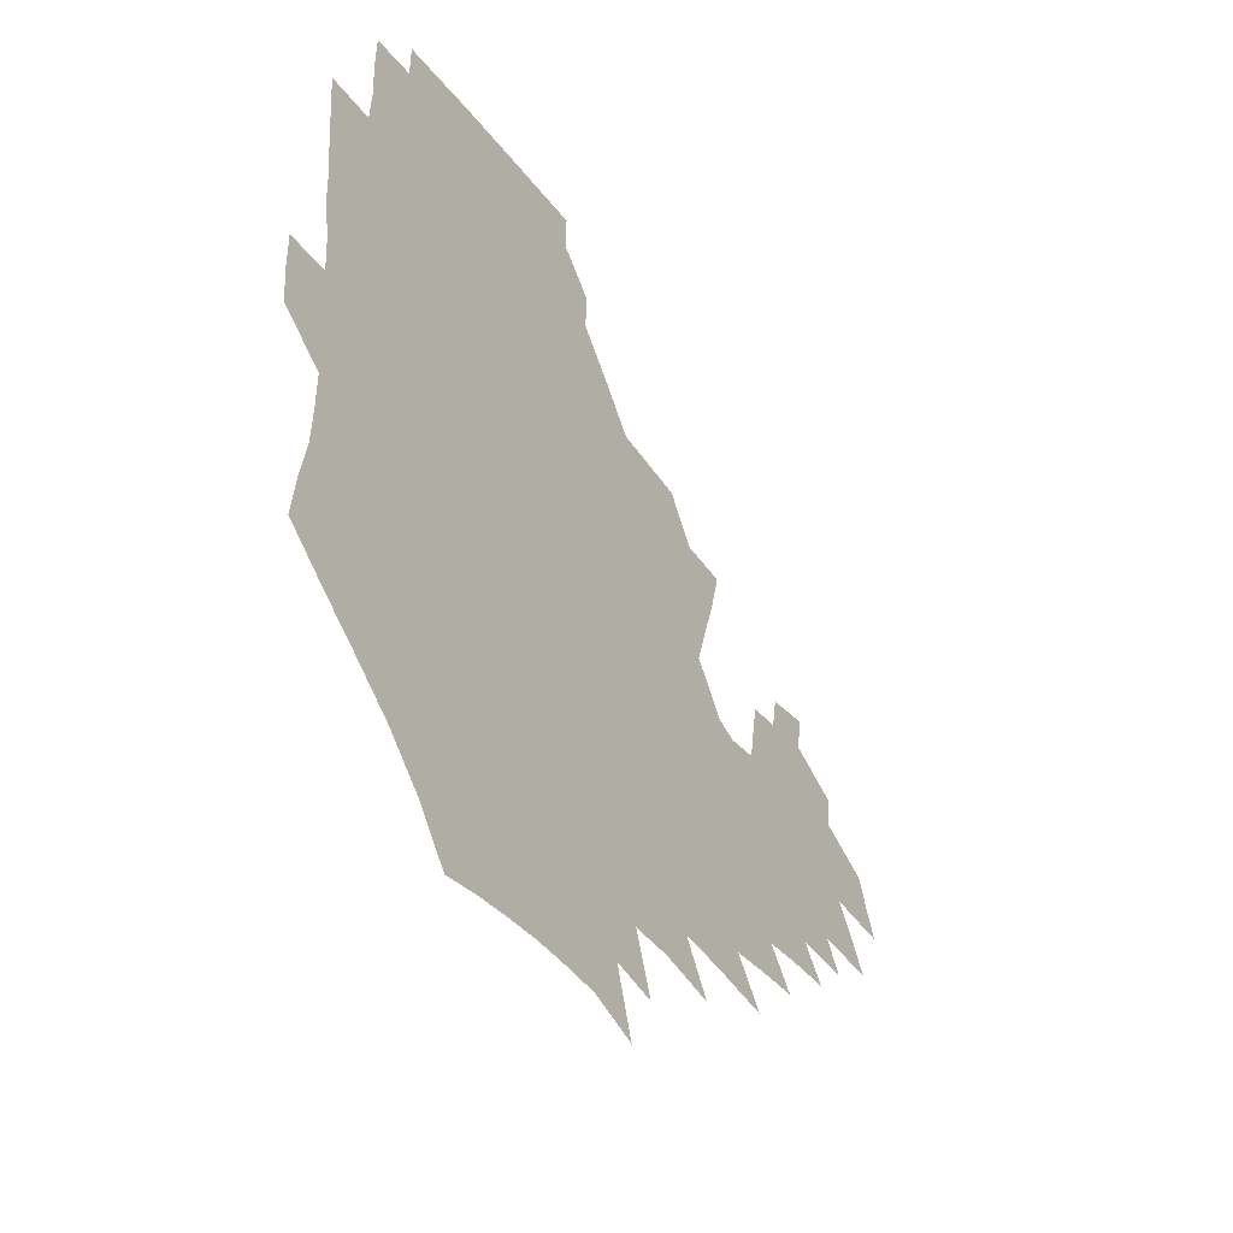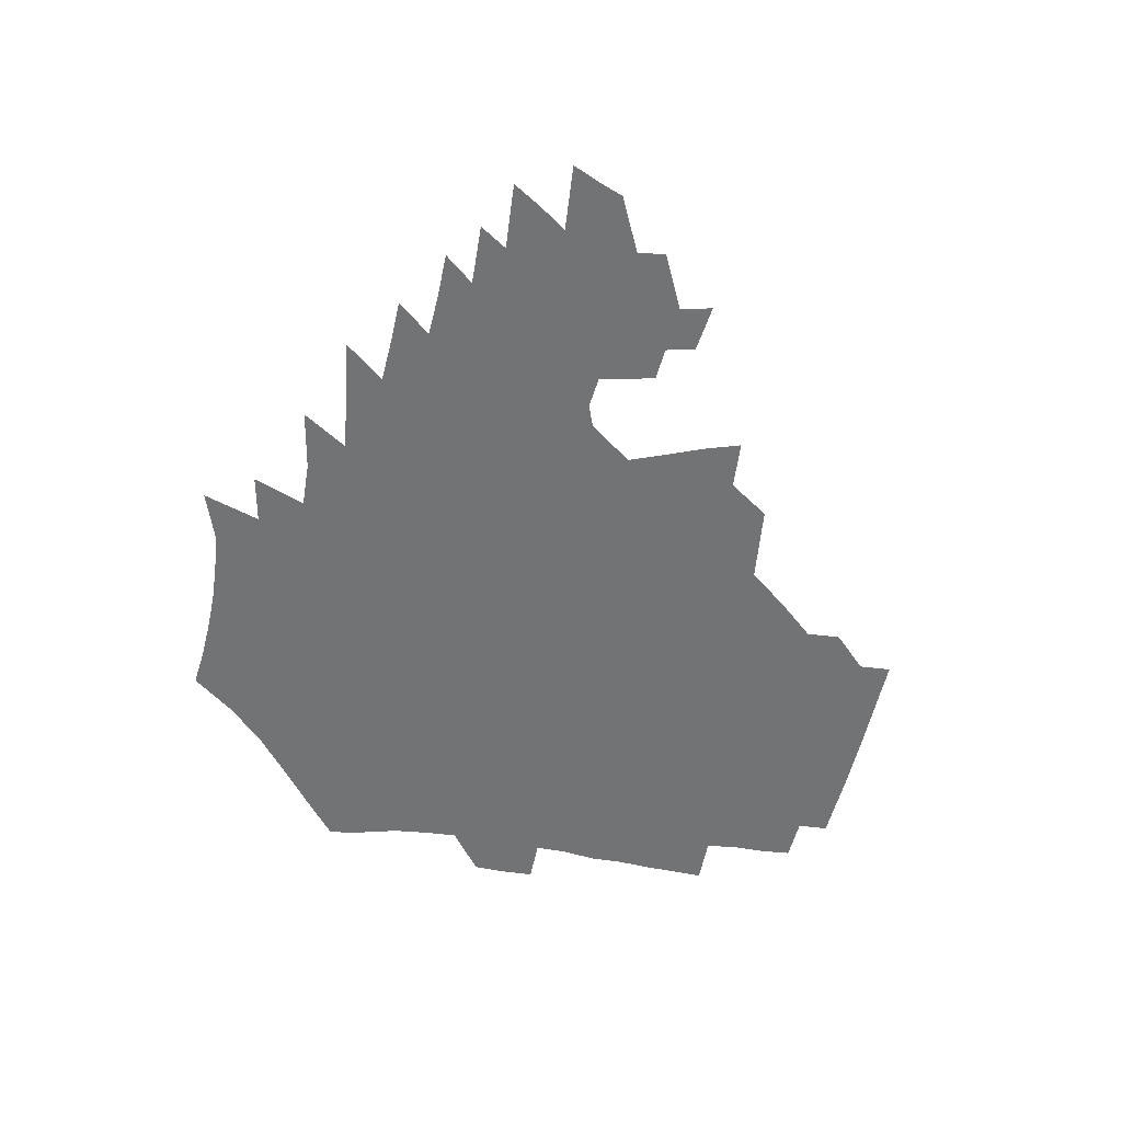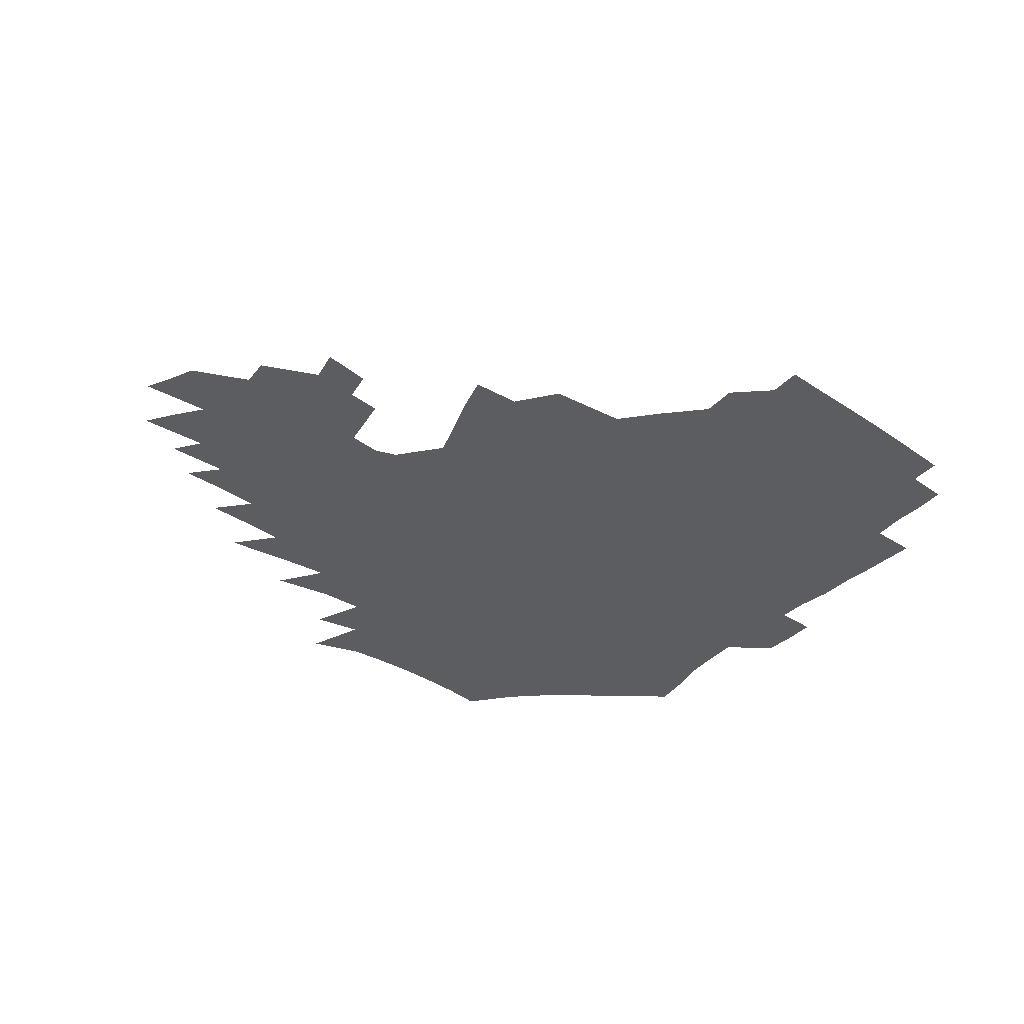
<metadata>
{"format":"obj","ext":"obj","renderer":"f3d","projection":"perspective","resolution":1024,"background":"white","views":[{"elev":-38.7,"azim":-59.1,"up":"+Y"},{"elev":-55.9,"azim":80.7,"up":"+Z"},{"elev":-36.2,"azim":141.9,"up":"+Z"}]}
</metadata>
<code>
v 187.9 253.8 0
v 187 268.4 0
v 187.3 282.8 0
v 199.6 175.9 0
v 202.1 192 0
v 206 208.7 0
v 207.2 224.4 0
v 207.8 239.7 0
v 206.6 254.4 0
v 206.6 269 0
v 206.4 283.5 0
v 205.9 298.2 0
v 203.6 313.1 0
v 203.6 327.7 0
v 202.3 342.3 0
v 201.6 356.6 0
v 200.8 370.5 0
v 217.5 162.5 0
v 218.8 178.2 0
v 222 194.7 0
v 224.1 210.5 0
v 227.3 226.3 0
v 228.2 240.9 0
v 225.8 255.4 0
v 225.5 270 0
v 224.9 284.5 0
v 224.4 299.2 0
v 223.8 313.8 0
v 222.6 328.5 0
v 222.6 343 0
v 223 357.2 0
v 222.1 371.1 0
v 223.4 385.3 0
v 223 399.4 0
v 223.8 413.3 0
v 236.3 148.8 0
v 235.7 164.2 0
v 238 180.5 0
v 239.3 196.2 0
v 241 211.6 0
v 242.4 226.7 0
v 244.8 241.9 0
v 242.7 256.2 0
v 241.3 270.7 0
v 240.7 285.3 0
v 241.8 300 0
v 240.3 314.7 0
v 239.9 329.5 0
v 240.7 344.1 0
v 240.9 358.4 0
v 240.6 372.8 0
v 241.3 387 0
v 241.9 401.2 0
v 243.1 415.1 0
v 243.6 428.9 0
v 255 134.7 0
v 255.8 151.5 0
v 256 167.3 0
v 256.3 182.7 0
v 257.2 198.1 0
v 257.7 213 0
v 258.1 227.7 0
v 259 242.4 0
v 258.2 256.8 0
v 257.2 271.3 0
v 256.7 286 0
v 256 300.8 0
v 255.9 315.6 0
v 256.7 330.3 0
v 256.8 344.9 0
v 257.3 359.5 0
v 257.1 373.9 0
v 257.5 388.4 0
v 258.6 402.6 0
v 259.5 416.6 0
v 260.5 430.4 0
v 271.8 119 0
v 274.1 138.6 0
v 273.9 154.4 0
v 273.3 169.6 0
v 273.7 184.9 0
v 273.2 199.5 0
v 273.7 214.2 0
v 273.7 228.6 0
v 273.6 242.9 0
v 272.5 257.3 0
v 271.6 271.9 0
v 270.9 286.6 0
v 271 301.3 0
v 271 316.1 0
v 271.6 331 0
v 271.7 345.7 0
v 271.5 360.3 0
v 272.6 375 0
v 272.8 389.4 0
v 274.5 403.9 0
v 274.7 417.9 0
v 276.3 431.8 0
v 287.3 100.1 0
v 289.4 122.9 0
v 289.9 140.7 0
v 289.3 156.2 0
v 289.6 171.9 0
v 289.1 186.4 0
v 288.9 200.9 0
v 288.7 215.2 0
v 288.9 229.4 0
v 287.9 243.4 0
v 287 257.7 0
v 285.9 272.3 0
v 286 286.9 0
v 285.6 301.7 0
v 285.7 316.6 0
v 286.2 331.4 0
v 286.4 346.3 0
v 287.1 361.1 0
v 287.3 375.7 0
v 288.4 390.5 0
v 288.8 404.8 0
v 289.9 419 0
v 290.5 432.8 0
v 304.6 102.6 0
v 305.4 125.5 0
v 304.9 142.4 0
v 304.2 157.8 0
v 304 173.2 0
v 303.7 187.8 0
v 302.9 201.7 0
v 303.4 216.2 0
v 303.6 230 0
v 302.3 243.8 0
v 301.1 258 0
v 300.3 272.6 0
v 300.3 287.1 0
v 300 302.1 0
v 300.5 316.9 0
v 300.6 331.8 0
v 301.2 346.7 0
v 301.7 361.5 0
v 302.1 376.2 0
v 302.9 391.1 0
v 303.2 405.4 0
v 304.3 419.8 0
v 304.8 433.6 0
v 321.5 104.1 0
v 320.4 126 0
v 319.4 143.1 0
v 318.6 159.1 0
v 318 174.5 0
v 317.5 188.9 0
v 317.1 203.1 0
v 317.1 217 0
v 317.2 230.6 0
v 316.4 243.9 0
v 315.5 257.9 0
v 314.6 272.6 0
v 314.3 287.4 0
v 314.3 302.3 0
v 314.7 317.1 0
v 315.2 331.9 0
v 315.7 346.8 0
v 316.4 361.7 0
v 316.8 376.5 0
v 317.5 391.6 0
v 318.1 406.1 0
v 318.7 420.4 0
v 319.2 434.4 0
v 338.4 105 0
v 335.7 126.1 0
v 334 143.2 0
v 332.6 159.7 0
v 331.6 175.5 0
v 330.8 189.6 0
v 330.3 203.7 0
v 330 217.4 0
v 330 231 0
v 329.6 244.1 0
v 329.2 257.7 0
v 328.5 272.6 0
v 328.2 287.9 0
v 328.5 302.3 0
v 329.1 316.9 0
v 329.8 331.8 0
v 330.4 346.8 0
v 331.1 361.7 0
v 331.8 376.7 0
v 332.4 391.8 0
v 333 406.5 0
v 333.5 421 0
v 333.9 435.1 0
v 355.5 104.9 0
v 351.4 126 0
v 348.7 143.8 0
v 346.8 159.7 0
v 345.1 175.8 0
v 344.1 190.2 0
v 343.3 204.2 0
v 342.9 218 0
v 342.6 231.3 0
v 342.5 244.3 0
v 342.3 257.8 0
v 342.1 272.3 0
v 342 287.4 0
v 342.7 301.9 0
v 343.5 316.5 0
v 344.6 331.3 0
v 345.3 346.4 0
v 346.3 361.5 0
v 347.2 376.6 0
v 347.9 391.8 0
v 348 406.9 0
v 348.7 421.5 0
v 349.2 436 0
v 373.3 104 0
v 368 125.4 0
v 363.9 144.1 0
v 361.1 160.3 0
v 358.6 176.4 0
v 357.6 190.2 0
v 356.4 204.5 0
v 355.6 218.3 0
v 355.1 231.7 0
v 355.1 244.5 0
v 355.2 257.6 0
v 355.5 271.8 0
v 356.1 286.2 0
v 356.9 300.8 0
v 358.1 315.6 0
v 359.4 330.7 0
v 360.6 345.7 0
v 361.8 360.9 0
v 363 376.2 0
v 363.8 391.6 0
v 364.3 407 0
v 396.2 96.74 0
v 387 122.8 0
v 379.7 144.6 0
v 375.8 160.8 0
v 372.9 176.4 0
v 370.6 191.4 0
v 369.5 204.8 0
v 368.1 218.9 0
v 367.5 231.9 0
v 367.4 244.6 0
v 367.9 257.5 0
v 368.7 271.1 0
v 369.8 285 0
v 371.1 299.3 0
v 372.6 314.3 0
v 374.2 329.5 0
v 376 344.7 0
v 377.5 359.9 0
v 379.2 375.4 0
v 408.7 119.2 0
v 399.3 142.7 0
v 391.3 161.4 0
v 387.6 176.5 0
v 385 191.1 0
v 382.4 205.5 0
v 380.5 219.3 0
v 379.8 232.1 0
v 379.9 244.5 0
v 380.5 257.1 0
v 381.6 270.2 0
v 383 283.7 0
v 384.9 298 0
v 386.9 312.8 0
v 389.2 328 0
v 391.3 343.1 0
v 393.7 358.4 0
v 419.8 142.7 0
v 410.4 160.3 0
v 405.3 175.1 0
v 401.5 189.8 0
v 397.4 204.6 0
v 394.7 218.5 0
v 394.4 231.2 0
v 393.6 244.1 0
v 393.6 256.8 0
v 394.9 269.5 0
v 396.7 282.8 0
v 398.6 296.6 0
v 401.5 311.2 0
v 403.9 326.1 0
v 406.9 341.3 0
v 410.8 357.2 0
v 447 138.6 0
v 433.5 158.5 0
v 423.9 174.4 0
v 420 188.2 0
v 414.1 203.3 0
v 408.9 218.1 0
v 408.1 230.7 0
v 407.6 243.3 0
v 408.2 255.9 0
v 409.1 268.6 0
v 410.4 281.5 0
v 412.8 294.9 0
v 416.6 309.3 0
v 419.4 324.1 0
v 423.2 339.6 0
v 428.2 356 0
v 458.2 156.6 0
v 448.2 172.1 0
v 441.1 186.3 0
v 433.4 201.4 0
v 425.4 217 0
v 422.4 230 0
v 421.3 242.5 0
v 422.6 254.6 0
v 423.5 267 0
v 424.8 279.6 0
v 428.6 292.5 0
v 432.8 306.9 0
v 436.9 322.3 0
v 441.3 338.1 0
v 485.8 153.6 0
v 470.9 171.4 0
v 461 185.7 0
v 454.1 199.3 0
v 444.9 214.8 0
v 439.3 228.5 0
v 437.7 240.7 0
v 438.5 252.6 0
v 439 264.6 0
v 442.4 276.2 0
v 446.9 287.8 0
v 452.4 303.9 0
v 458.4 320.8 0
v 463 337.4 0
v 490.1 173 0
v 479.1 187.1 0
v 470.4 200.4 0
v 464 213.2 0
v 456.6 227.1 0
v 453.4 239.1 0
v 454.9 249.7 0
v 457.4 259.9 0
v 462.2 268.6 0
v 510.2 174.1 0
v 496.8 189.1 0
v 487.3 201.9 0
v 477.9 215 0
v 472.1 226.8 0
v 468.2 238 0
v 467.4 248 0
v 468.7 257.1 0
v 472.2 265.3 0
v 515.7 190.6 0
v 506.4 202.9 0
v 498.7 214.8 0
v 491.6 226.3 0
v 487.6 237 0
v 484.8 247.1 0
v 484.5 256.9 0
v 486.5 267.2 0
v 488.7 279.3 0
v 491.1 292.2 0
v 536.2 191.5 0
v 524.8 204.5 0
v 520.5 215.6 0
v 512.9 227 0
v 508.7 237.8 0
v 506.6 248.7 0
v 505.6 259.7 0
v 504 270.5 0
v 504.2 281.8 0
v 505.9 294 0
v 508.4 307.1 0
v 552 204.5 0
v 543.7 216.6 0
v 537.5 228 0
v 532.3 239.2 0
v 529.7 250.2 0
v 527.6 261.4 0
v 526 272.8 0
v 526.9 284.5 0
v 526.7 296.4 0
v 529.7 310.6 0
v 573.8 215.6 0
v 565.4 228 0
v 556.3 240.3 0
v 553.5 251.2 0
v 551.3 262.1 0
v 550.7 272.9 0
v 551.9 285.5 0
v 586.2 239.1 0
v 580.6 250.7 0
v 575.7 262.1 0
f 8 9 1
f 1 9 2
f 9 10 2
f 2 10 3
f 10 11 3
f 18 19 4
f 4 19 5
f 19 20 5
f 5 20 6
f 20 21 6
f 6 21 7
f 21 22 7
f 7 22 8
f 22 23 8
f 8 23 9
f 23 24 9
f 9 24 10
f 24 25 10
f 10 25 11
f 25 26 11
f 11 26 12
f 26 27 12
f 12 27 13
f 27 28 13
f 13 28 14
f 28 29 14
f 14 29 15
f 29 30 15
f 15 30 16
f 30 31 16
f 16 31 17
f 31 32 17
f 36 37 18
f 18 37 19
f 37 38 19
f 19 38 20
f 38 39 20
f 20 39 21
f 39 40 21
f 21 40 22
f 40 41 22
f 22 41 23
f 41 42 23
f 23 42 24
f 42 43 24
f 24 43 25
f 43 44 25
f 25 44 26
f 44 45 26
f 26 45 27
f 45 46 27
f 27 46 28
f 46 47 28
f 28 47 29
f 47 48 29
f 29 48 30
f 48 49 30
f 30 49 31
f 49 50 31
f 31 50 32
f 50 51 32
f 32 51 33
f 51 52 33
f 33 52 34
f 52 53 34
f 34 53 35
f 53 54 35
f 56 57 36
f 36 57 37
f 57 58 37
f 37 58 38
f 58 59 38
f 38 59 39
f 59 60 39
f 39 60 40
f 60 61 40
f 40 61 41
f 61 62 41
f 41 62 42
f 62 63 42
f 42 63 43
f 63 64 43
f 43 64 44
f 64 65 44
f 44 65 45
f 65 66 45
f 45 66 46
f 66 67 46
f 46 67 47
f 67 68 47
f 47 68 48
f 68 69 48
f 48 69 49
f 69 70 49
f 49 70 50
f 70 71 50
f 50 71 51
f 71 72 51
f 51 72 52
f 72 73 52
f 52 73 53
f 73 74 53
f 53 74 54
f 74 75 54
f 54 75 55
f 75 76 55
f 77 78 56
f 56 78 57
f 78 79 57
f 57 79 58
f 79 80 58
f 58 80 59
f 80 81 59
f 59 81 60
f 81 82 60
f 60 82 61
f 82 83 61
f 61 83 62
f 83 84 62
f 62 84 63
f 84 85 63
f 63 85 64
f 85 86 64
f 64 86 65
f 86 87 65
f 65 87 66
f 87 88 66
f 66 88 67
f 88 89 67
f 67 89 68
f 89 90 68
f 68 90 69
f 90 91 69
f 69 91 70
f 91 92 70
f 70 92 71
f 92 93 71
f 71 93 72
f 93 94 72
f 72 94 73
f 94 95 73
f 73 95 74
f 95 96 74
f 74 96 75
f 96 97 75
f 75 97 76
f 97 98 76
f 99 100 77
f 77 100 78
f 100 101 78
f 78 101 79
f 101 102 79
f 79 102 80
f 102 103 80
f 80 103 81
f 103 104 81
f 81 104 82
f 104 105 82
f 82 105 83
f 105 106 83
f 83 106 84
f 106 107 84
f 84 107 85
f 107 108 85
f 85 108 86
f 108 109 86
f 86 109 87
f 109 110 87
f 87 110 88
f 110 111 88
f 88 111 89
f 111 112 89
f 89 112 90
f 112 113 90
f 90 113 91
f 113 114 91
f 91 114 92
f 114 115 92
f 92 115 93
f 115 116 93
f 93 116 94
f 116 117 94
f 94 117 95
f 117 118 95
f 95 118 96
f 118 119 96
f 96 119 97
f 119 120 97
f 97 120 98
f 120 121 98
f 99 122 100
f 122 123 100
f 100 123 101
f 123 124 101
f 101 124 102
f 124 125 102
f 102 125 103
f 125 126 103
f 103 126 104
f 126 127 104
f 104 127 105
f 127 128 105
f 105 128 106
f 128 129 106
f 106 129 107
f 129 130 107
f 107 130 108
f 130 131 108
f 108 131 109
f 131 132 109
f 109 132 110
f 132 133 110
f 110 133 111
f 133 134 111
f 111 134 112
f 134 135 112
f 112 135 113
f 135 136 113
f 113 136 114
f 136 137 114
f 114 137 115
f 137 138 115
f 115 138 116
f 138 139 116
f 116 139 117
f 139 140 117
f 117 140 118
f 140 141 118
f 118 141 119
f 141 142 119
f 119 142 120
f 142 143 120
f 120 143 121
f 143 144 121
f 122 145 123
f 145 146 123
f 123 146 124
f 146 147 124
f 124 147 125
f 147 148 125
f 125 148 126
f 148 149 126
f 126 149 127
f 149 150 127
f 127 150 128
f 150 151 128
f 128 151 129
f 151 152 129
f 129 152 130
f 152 153 130
f 130 153 131
f 153 154 131
f 131 154 132
f 154 155 132
f 132 155 133
f 155 156 133
f 133 156 134
f 156 157 134
f 134 157 135
f 157 158 135
f 135 158 136
f 158 159 136
f 136 159 137
f 159 160 137
f 137 160 138
f 160 161 138
f 138 161 139
f 161 162 139
f 139 162 140
f 162 163 140
f 140 163 141
f 163 164 141
f 141 164 142
f 164 165 142
f 142 165 143
f 165 166 143
f 143 166 144
f 166 167 144
f 145 168 146
f 168 169 146
f 146 169 147
f 169 170 147
f 147 170 148
f 170 171 148
f 148 171 149
f 171 172 149
f 149 172 150
f 172 173 150
f 150 173 151
f 173 174 151
f 151 174 152
f 174 175 152
f 152 175 153
f 175 176 153
f 153 176 154
f 176 177 154
f 154 177 155
f 177 178 155
f 155 178 156
f 178 179 156
f 156 179 157
f 179 180 157
f 157 180 158
f 180 181 158
f 158 181 159
f 181 182 159
f 159 182 160
f 182 183 160
f 160 183 161
f 183 184 161
f 161 184 162
f 184 185 162
f 162 185 163
f 185 186 163
f 163 186 164
f 186 187 164
f 164 187 165
f 187 188 165
f 165 188 166
f 188 189 166
f 166 189 167
f 189 190 167
f 168 191 169
f 191 192 169
f 169 192 170
f 192 193 170
f 170 193 171
f 193 194 171
f 171 194 172
f 194 195 172
f 172 195 173
f 195 196 173
f 173 196 174
f 196 197 174
f 174 197 175
f 197 198 175
f 175 198 176
f 198 199 176
f 176 199 177
f 199 200 177
f 177 200 178
f 200 201 178
f 178 201 179
f 201 202 179
f 179 202 180
f 202 203 180
f 180 203 181
f 203 204 181
f 181 204 182
f 204 205 182
f 182 205 183
f 205 206 183
f 183 206 184
f 206 207 184
f 184 207 185
f 207 208 185
f 185 208 186
f 208 209 186
f 186 209 187
f 209 210 187
f 187 210 188
f 210 211 188
f 188 211 189
f 211 212 189
f 189 212 190
f 212 213 190
f 191 214 192
f 214 215 192
f 192 215 193
f 215 216 193
f 193 216 194
f 216 217 194
f 194 217 195
f 217 218 195
f 195 218 196
f 218 219 196
f 196 219 197
f 219 220 197
f 197 220 198
f 220 221 198
f 198 221 199
f 221 222 199
f 199 222 200
f 222 223 200
f 200 223 201
f 223 224 201
f 201 224 202
f 224 225 202
f 202 225 203
f 225 226 203
f 203 226 204
f 226 227 204
f 204 227 205
f 227 228 205
f 205 228 206
f 228 229 206
f 206 229 207
f 229 230 207
f 207 230 208
f 230 231 208
f 208 231 209
f 231 232 209
f 209 232 210
f 232 233 210
f 210 233 211
f 233 234 211
f 211 234 212
f 214 235 215
f 235 236 215
f 215 236 216
f 236 237 216
f 216 237 217
f 237 238 217
f 217 238 218
f 238 239 218
f 218 239 219
f 239 240 219
f 219 240 220
f 240 241 220
f 220 241 221
f 241 242 221
f 221 242 222
f 242 243 222
f 222 243 223
f 243 244 223
f 223 244 224
f 244 245 224
f 224 245 225
f 245 246 225
f 225 246 226
f 246 247 226
f 226 247 227
f 247 248 227
f 227 248 228
f 248 249 228
f 228 249 229
f 249 250 229
f 229 250 230
f 250 251 230
f 230 251 231
f 251 252 231
f 231 252 232
f 252 253 232
f 232 253 233
f 236 254 237
f 254 255 237
f 237 255 238
f 255 256 238
f 238 256 239
f 256 257 239
f 239 257 240
f 257 258 240
f 240 258 241
f 258 259 241
f 241 259 242
f 259 260 242
f 242 260 243
f 260 261 243
f 243 261 244
f 261 262 244
f 244 262 245
f 262 263 245
f 245 263 246
f 263 264 246
f 246 264 247
f 264 265 247
f 247 265 248
f 265 266 248
f 248 266 249
f 266 267 249
f 249 267 250
f 267 268 250
f 250 268 251
f 268 269 251
f 251 269 252
f 269 270 252
f 252 270 253
f 255 271 256
f 271 272 256
f 256 272 257
f 272 273 257
f 257 273 258
f 273 274 258
f 258 274 259
f 274 275 259
f 259 275 260
f 275 276 260
f 260 276 261
f 276 277 261
f 261 277 262
f 277 278 262
f 262 278 263
f 278 279 263
f 263 279 264
f 279 280 264
f 264 280 265
f 280 281 265
f 265 281 266
f 281 282 266
f 266 282 267
f 282 283 267
f 267 283 268
f 283 284 268
f 268 284 269
f 284 285 269
f 269 285 270
f 285 286 270
f 271 287 272
f 287 288 272
f 272 288 273
f 288 289 273
f 273 289 274
f 289 290 274
f 274 290 275
f 290 291 275
f 275 291 276
f 291 292 276
f 276 292 277
f 292 293 277
f 277 293 278
f 293 294 278
f 278 294 279
f 294 295 279
f 279 295 280
f 295 296 280
f 280 296 281
f 296 297 281
f 281 297 282
f 297 298 282
f 282 298 283
f 298 299 283
f 283 299 284
f 299 300 284
f 284 300 285
f 300 301 285
f 285 301 286
f 301 302 286
f 288 303 289
f 303 304 289
f 289 304 290
f 304 305 290
f 290 305 291
f 305 306 291
f 291 306 292
f 306 307 292
f 292 307 293
f 307 308 293
f 293 308 294
f 308 309 294
f 294 309 295
f 309 310 295
f 295 310 296
f 310 311 296
f 296 311 297
f 311 312 297
f 297 312 298
f 312 313 298
f 298 313 299
f 313 314 299
f 299 314 300
f 314 315 300
f 300 315 301
f 315 316 301
f 301 316 302
f 303 317 304
f 317 318 304
f 304 318 305
f 318 319 305
f 305 319 306
f 319 320 306
f 306 320 307
f 320 321 307
f 307 321 308
f 321 322 308
f 308 322 309
f 322 323 309
f 309 323 310
f 323 324 310
f 310 324 311
f 324 325 311
f 311 325 312
f 325 326 312
f 312 326 313
f 326 327 313
f 313 327 314
f 327 328 314
f 314 328 315
f 328 329 315
f 315 329 316
f 329 330 316
f 318 331 319
f 331 332 319
f 319 332 320
f 332 333 320
f 320 333 321
f 333 334 321
f 321 334 322
f 334 335 322
f 322 335 323
f 335 336 323
f 323 336 324
f 336 337 324
f 324 337 325
f 337 338 325
f 325 338 326
f 338 339 326
f 326 339 327
f 331 340 332
f 340 341 332
f 332 341 333
f 341 342 333
f 333 342 334
f 342 343 334
f 334 343 335
f 343 344 335
f 335 344 336
f 344 345 336
f 336 345 337
f 345 346 337
f 337 346 338
f 346 347 338
f 338 347 339
f 347 348 339
f 341 349 342
f 349 350 342
f 342 350 343
f 350 351 343
f 343 351 344
f 351 352 344
f 344 352 345
f 352 353 345
f 345 353 346
f 353 354 346
f 346 354 347
f 354 355 347
f 347 355 348
f 355 356 348
f 349 359 350
f 359 360 350
f 350 360 351
f 360 361 351
f 351 361 352
f 361 362 352
f 352 362 353
f 362 363 353
f 353 363 354
f 363 364 354
f 354 364 355
f 364 365 355
f 355 365 356
f 365 366 356
f 356 366 357
f 366 367 357
f 357 367 358
f 367 368 358
f 360 370 361
f 370 371 361
f 361 371 362
f 371 372 362
f 362 372 363
f 372 373 363
f 363 373 364
f 373 374 364
f 364 374 365
f 374 375 365
f 365 375 366
f 375 376 366
f 366 376 367
f 376 377 367
f 367 377 368
f 377 378 368
f 368 378 369
f 378 379 369
f 371 380 372
f 380 381 372
f 372 381 373
f 381 382 373
f 373 382 374
f 382 383 374
f 374 383 375
f 383 384 375
f 375 384 376
f 384 385 376
f 376 385 377
f 385 386 377
f 377 386 378
f 382 387 383
f 387 388 383
f 383 388 384
f 388 389 384
f 384 389 385

</code>
